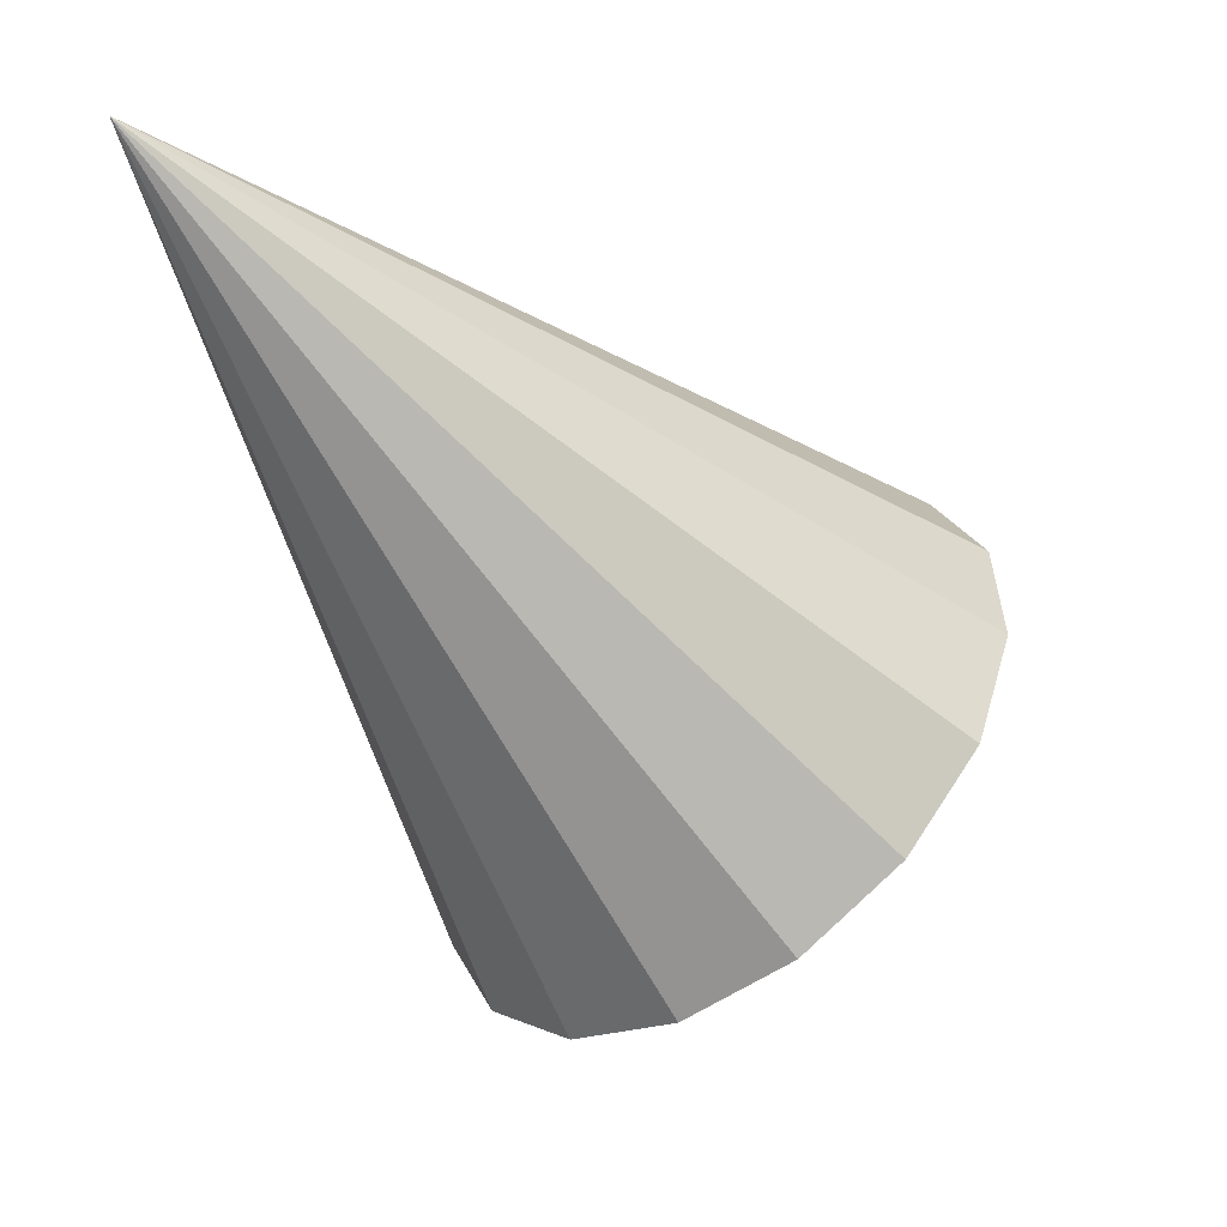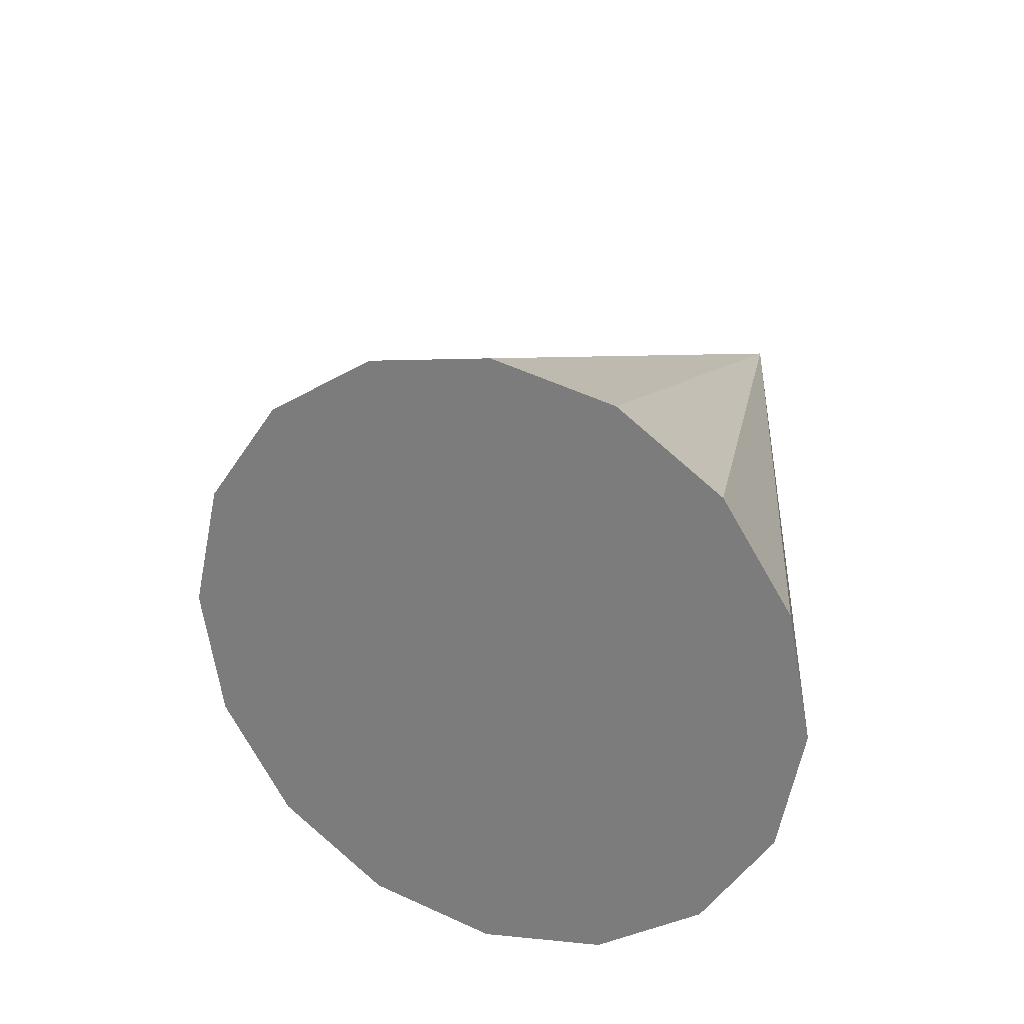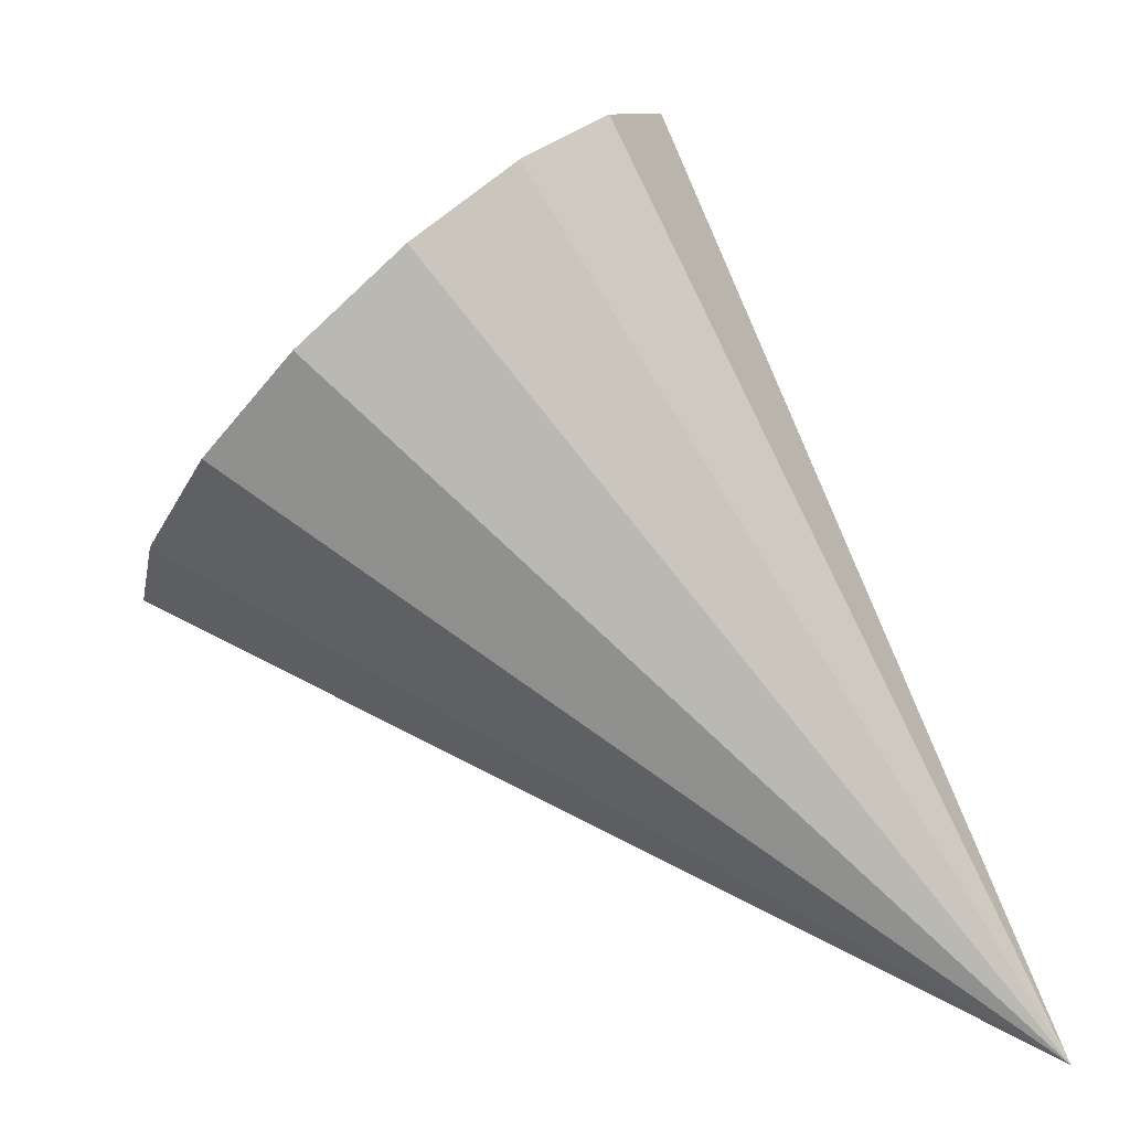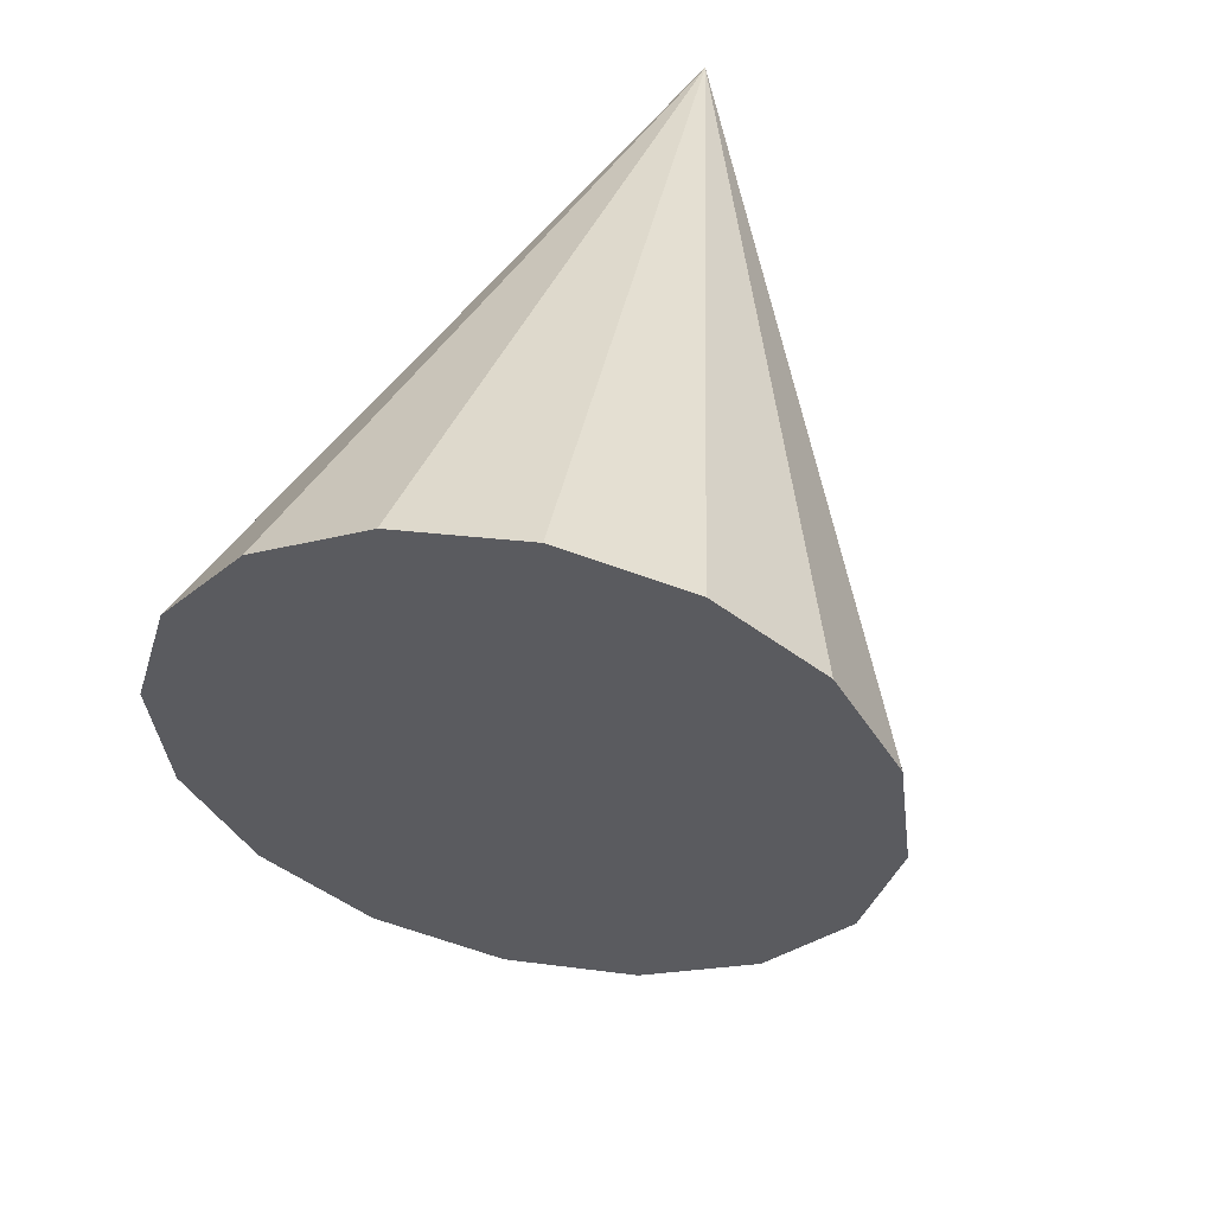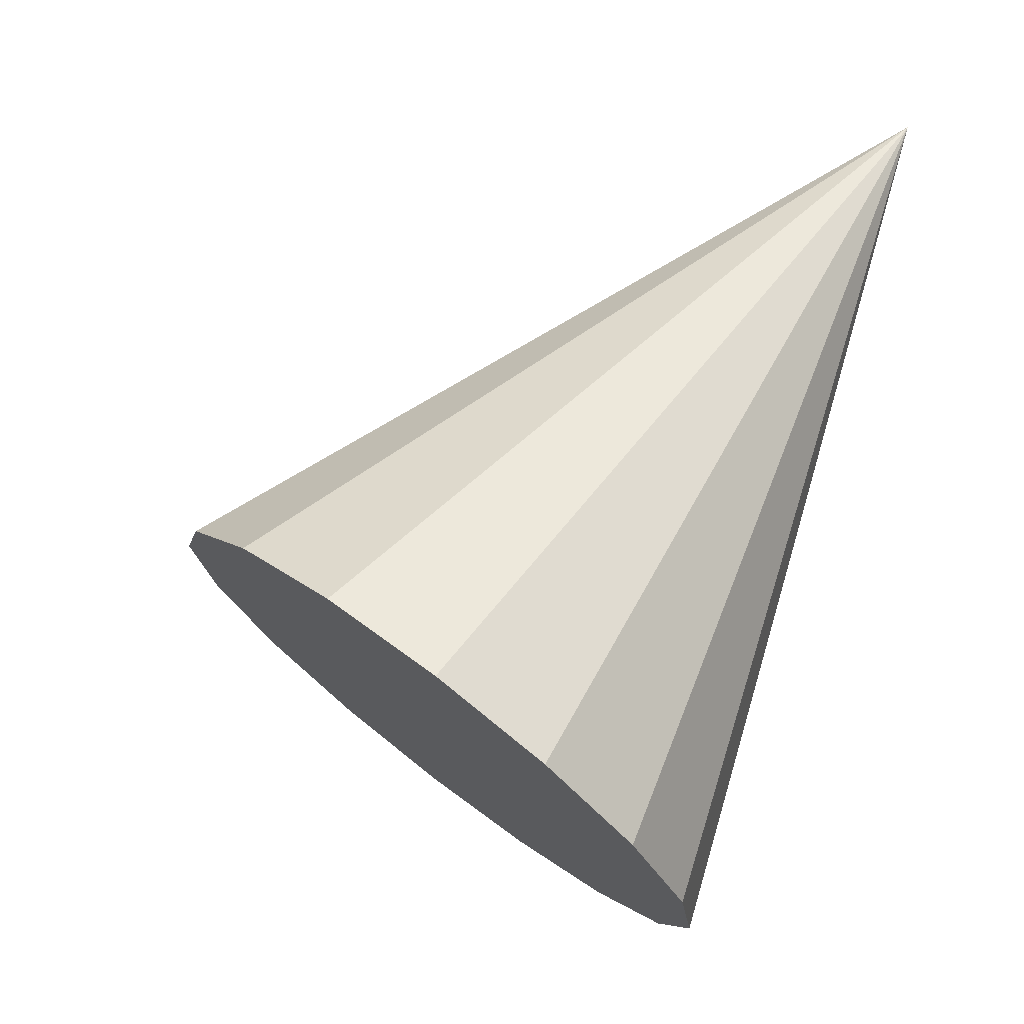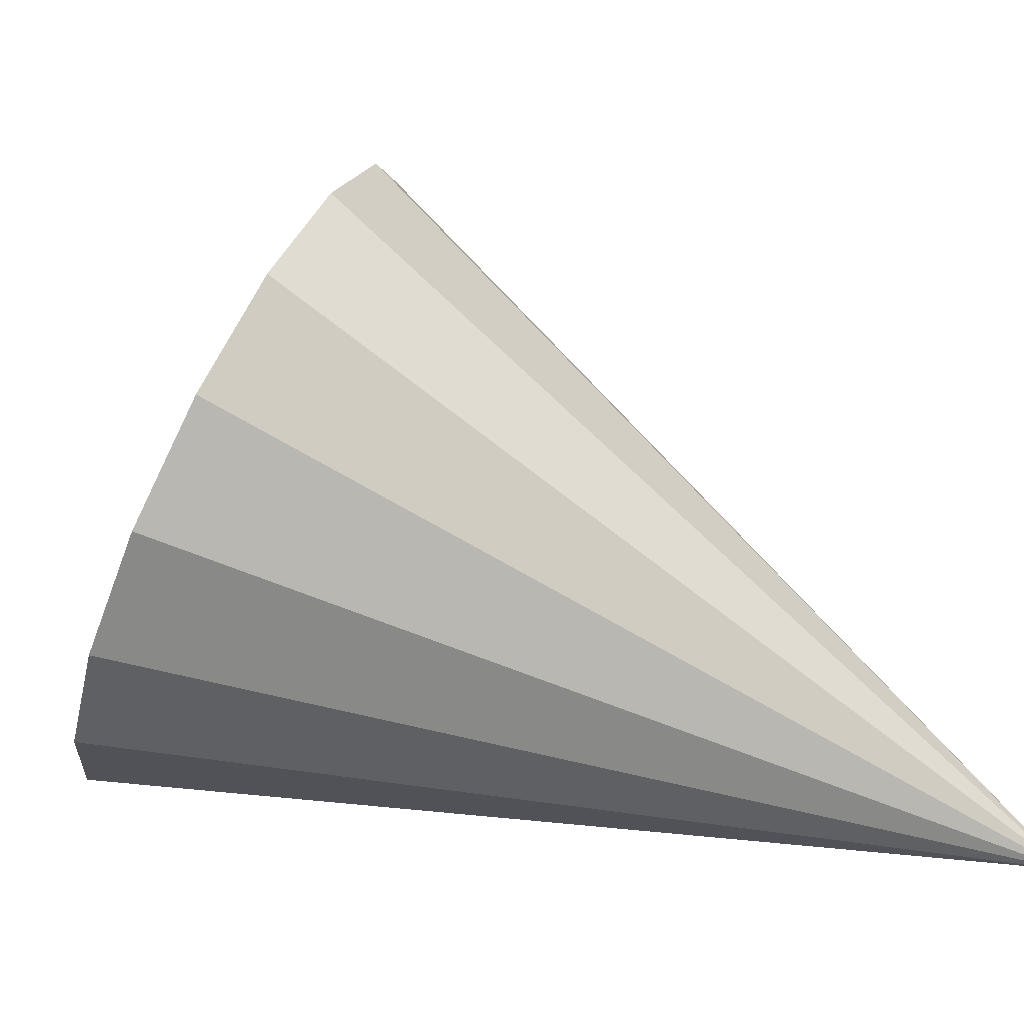
<metadata>
{"format":"obj","ext":"obj","renderer":"f3d","projection":"perspective","resolution":1024,"background":"white","views":[{"elev":51.8,"azim":169.9,"up":"+Z"},{"elev":-32.6,"azim":-76.5,"up":"+Z"},{"elev":55.2,"azim":-9.9,"up":"+Y"},{"elev":-72.3,"azim":44.5,"up":"+Z"},{"elev":-8.0,"azim":-37.1,"up":"+Z"},{"elev":-65.5,"azim":-76.1,"up":"+Y"}]}
</metadata>
<code>
o Cone.076_Cone.1816
v -1.776 -1.002 0.4109
v -1.532 -0.995 0.2431
v -1.322 -1.097 0.06064
v -1.178 -1.294 -0.1086
v -1.122 -1.554 -0.2389
v -1.163 -1.839 -0.3105
v -1.294 -2.105 -0.3124
v -1.496 -2.311 -0.2443
v -1.737 -2.427 -0.1166
v -1.982 -2.434 0.0512
v -2.192 -2.332 0.2336
v -0.6579 -2.268 1.724
v -2.336 -2.135 0.4029
v -2.392 -1.875 0.5332
v -2.351 -1.59 0.6048
v -2.219 -1.324 0.6066
v -2.018 -1.118 0.5386
f 1 12 2
f 2 12 3
f 3 12 4
f 4 12 5
f 5 12 6
f 6 12 7
f 7 12 8
f 8 12 9
f 9 12 10
f 10 12 11
f 11 12 13
f 13 12 14
f 14 12 15
f 15 12 16
f 16 12 17
f 17 12 1
f 4 8 13
f 17 1 2
f 2 3 17
f 3 4 17
f 4 5 8
f 5 6 8
f 6 7 8
f 8 9 10
f 10 11 8
f 11 13 8
f 13 14 15
f 15 16 13
f 16 17 13
f 17 4 13

</code>
